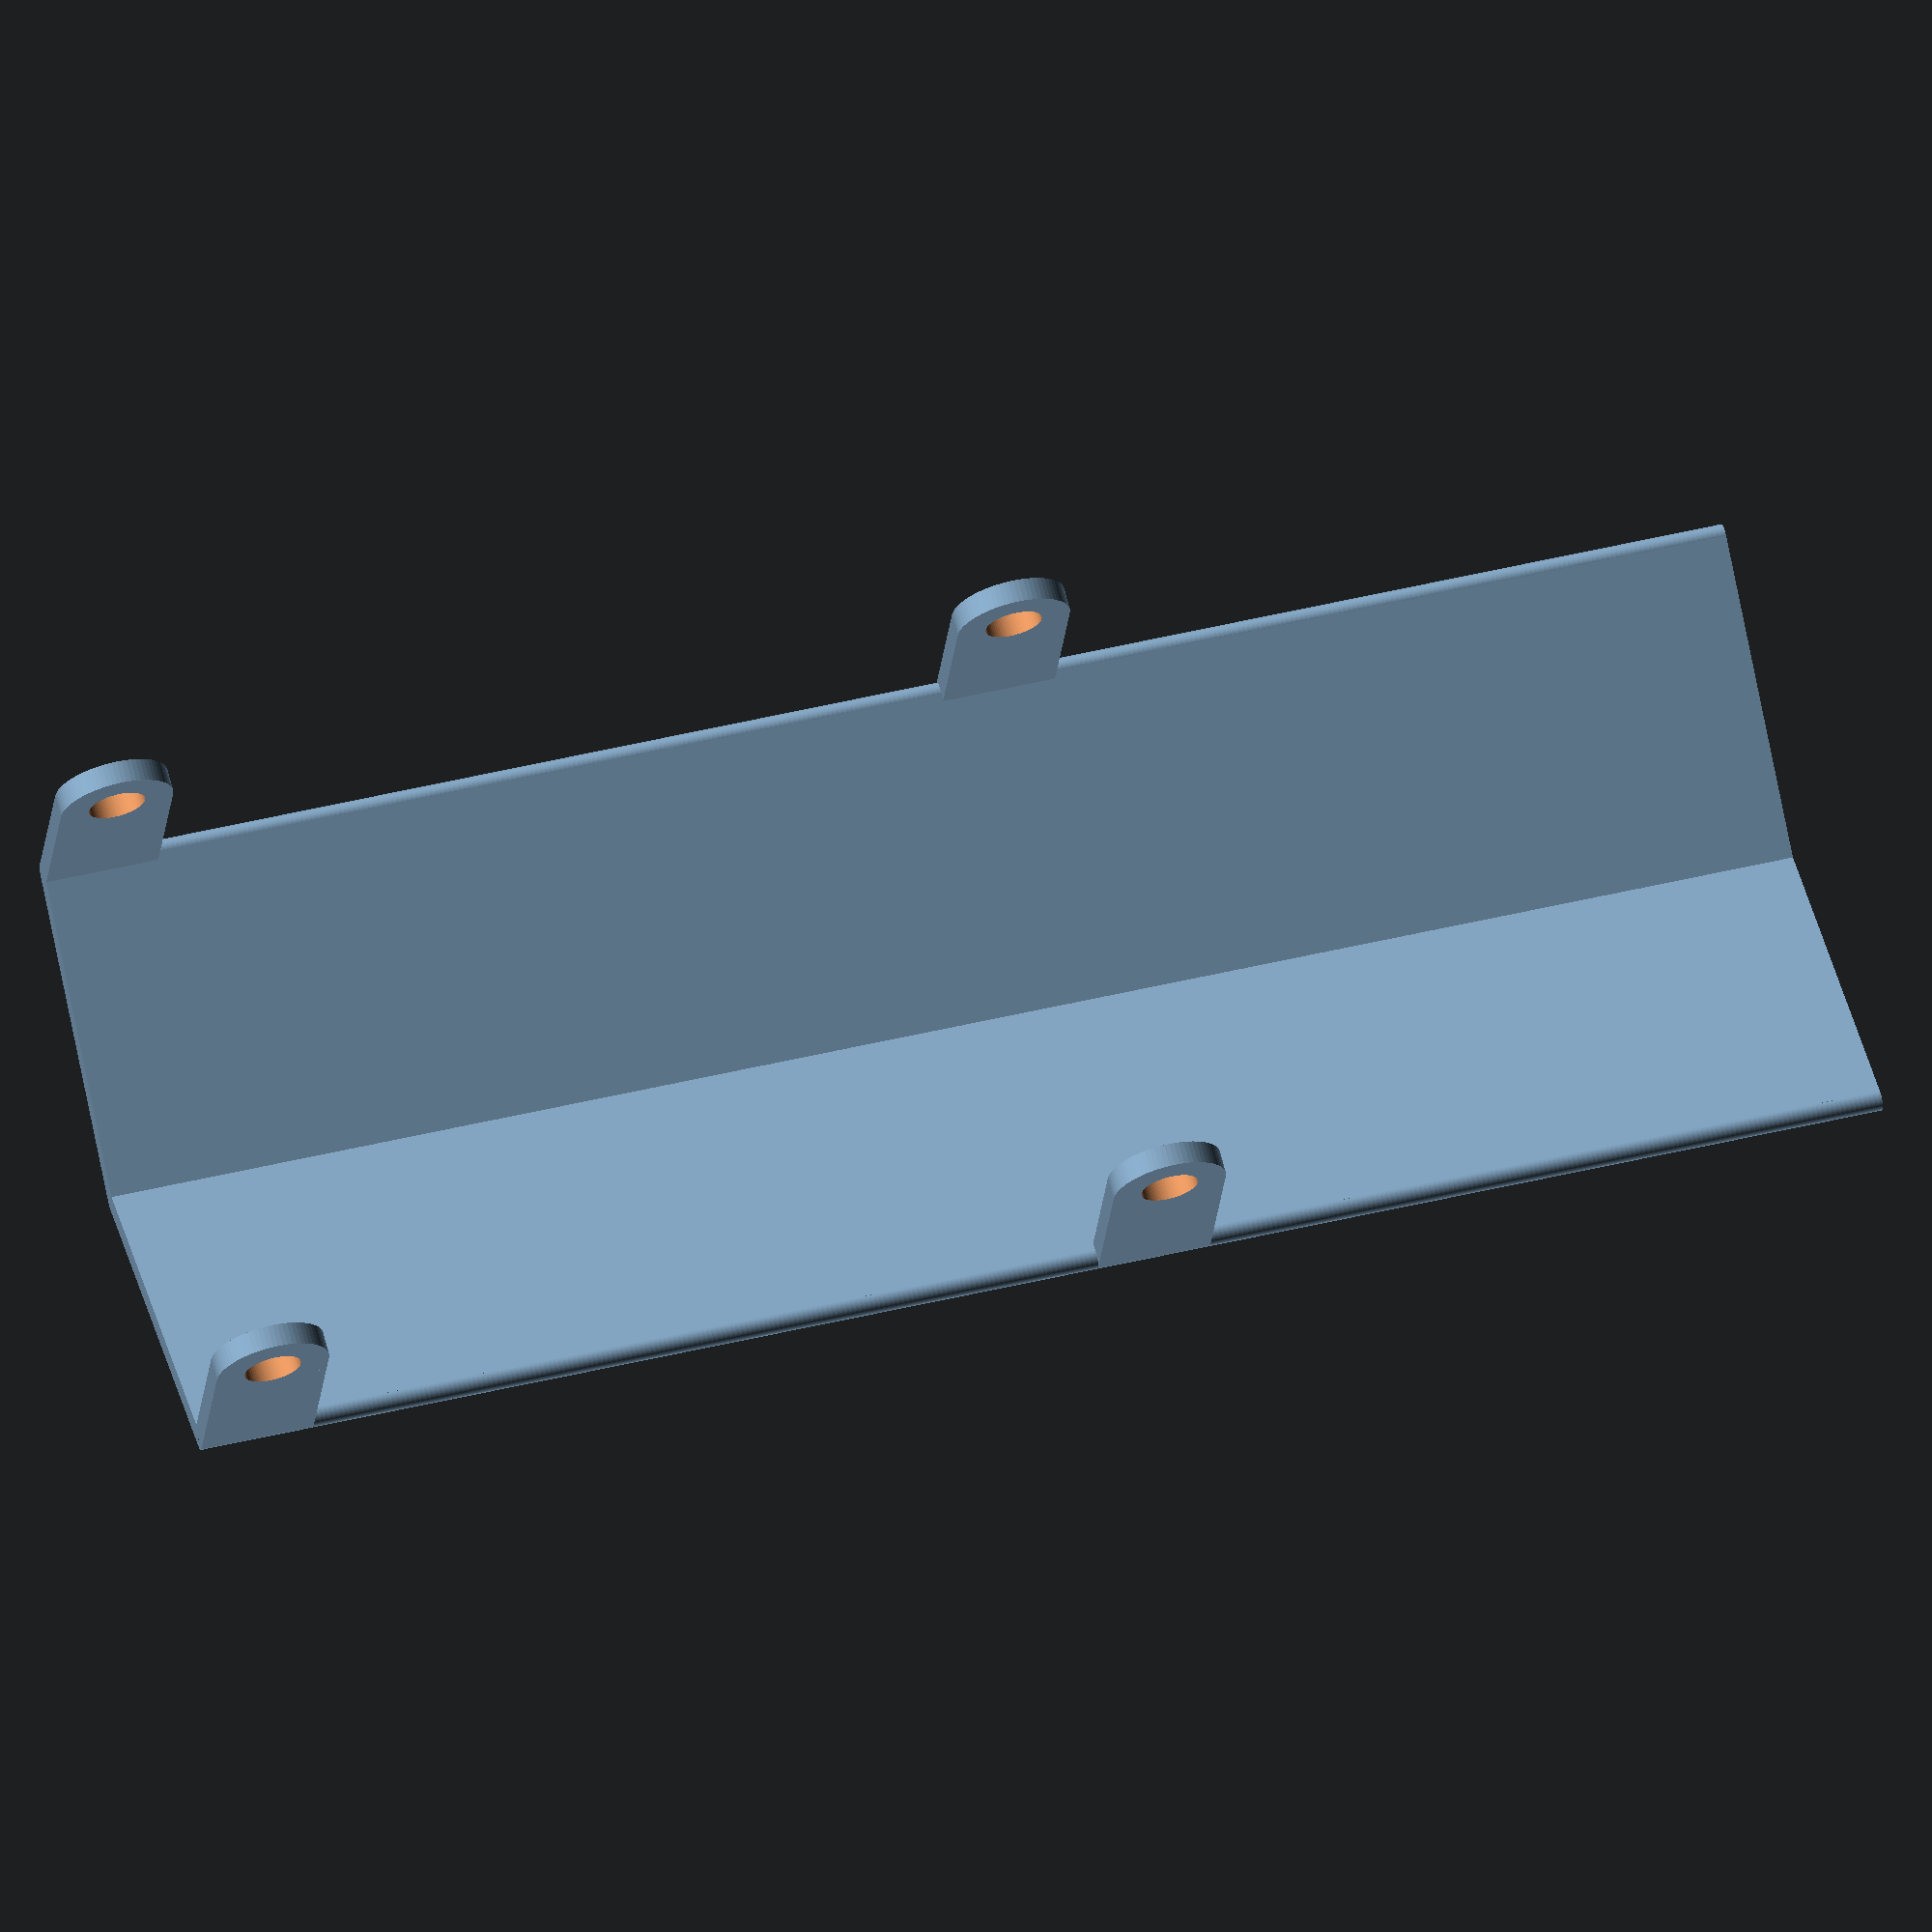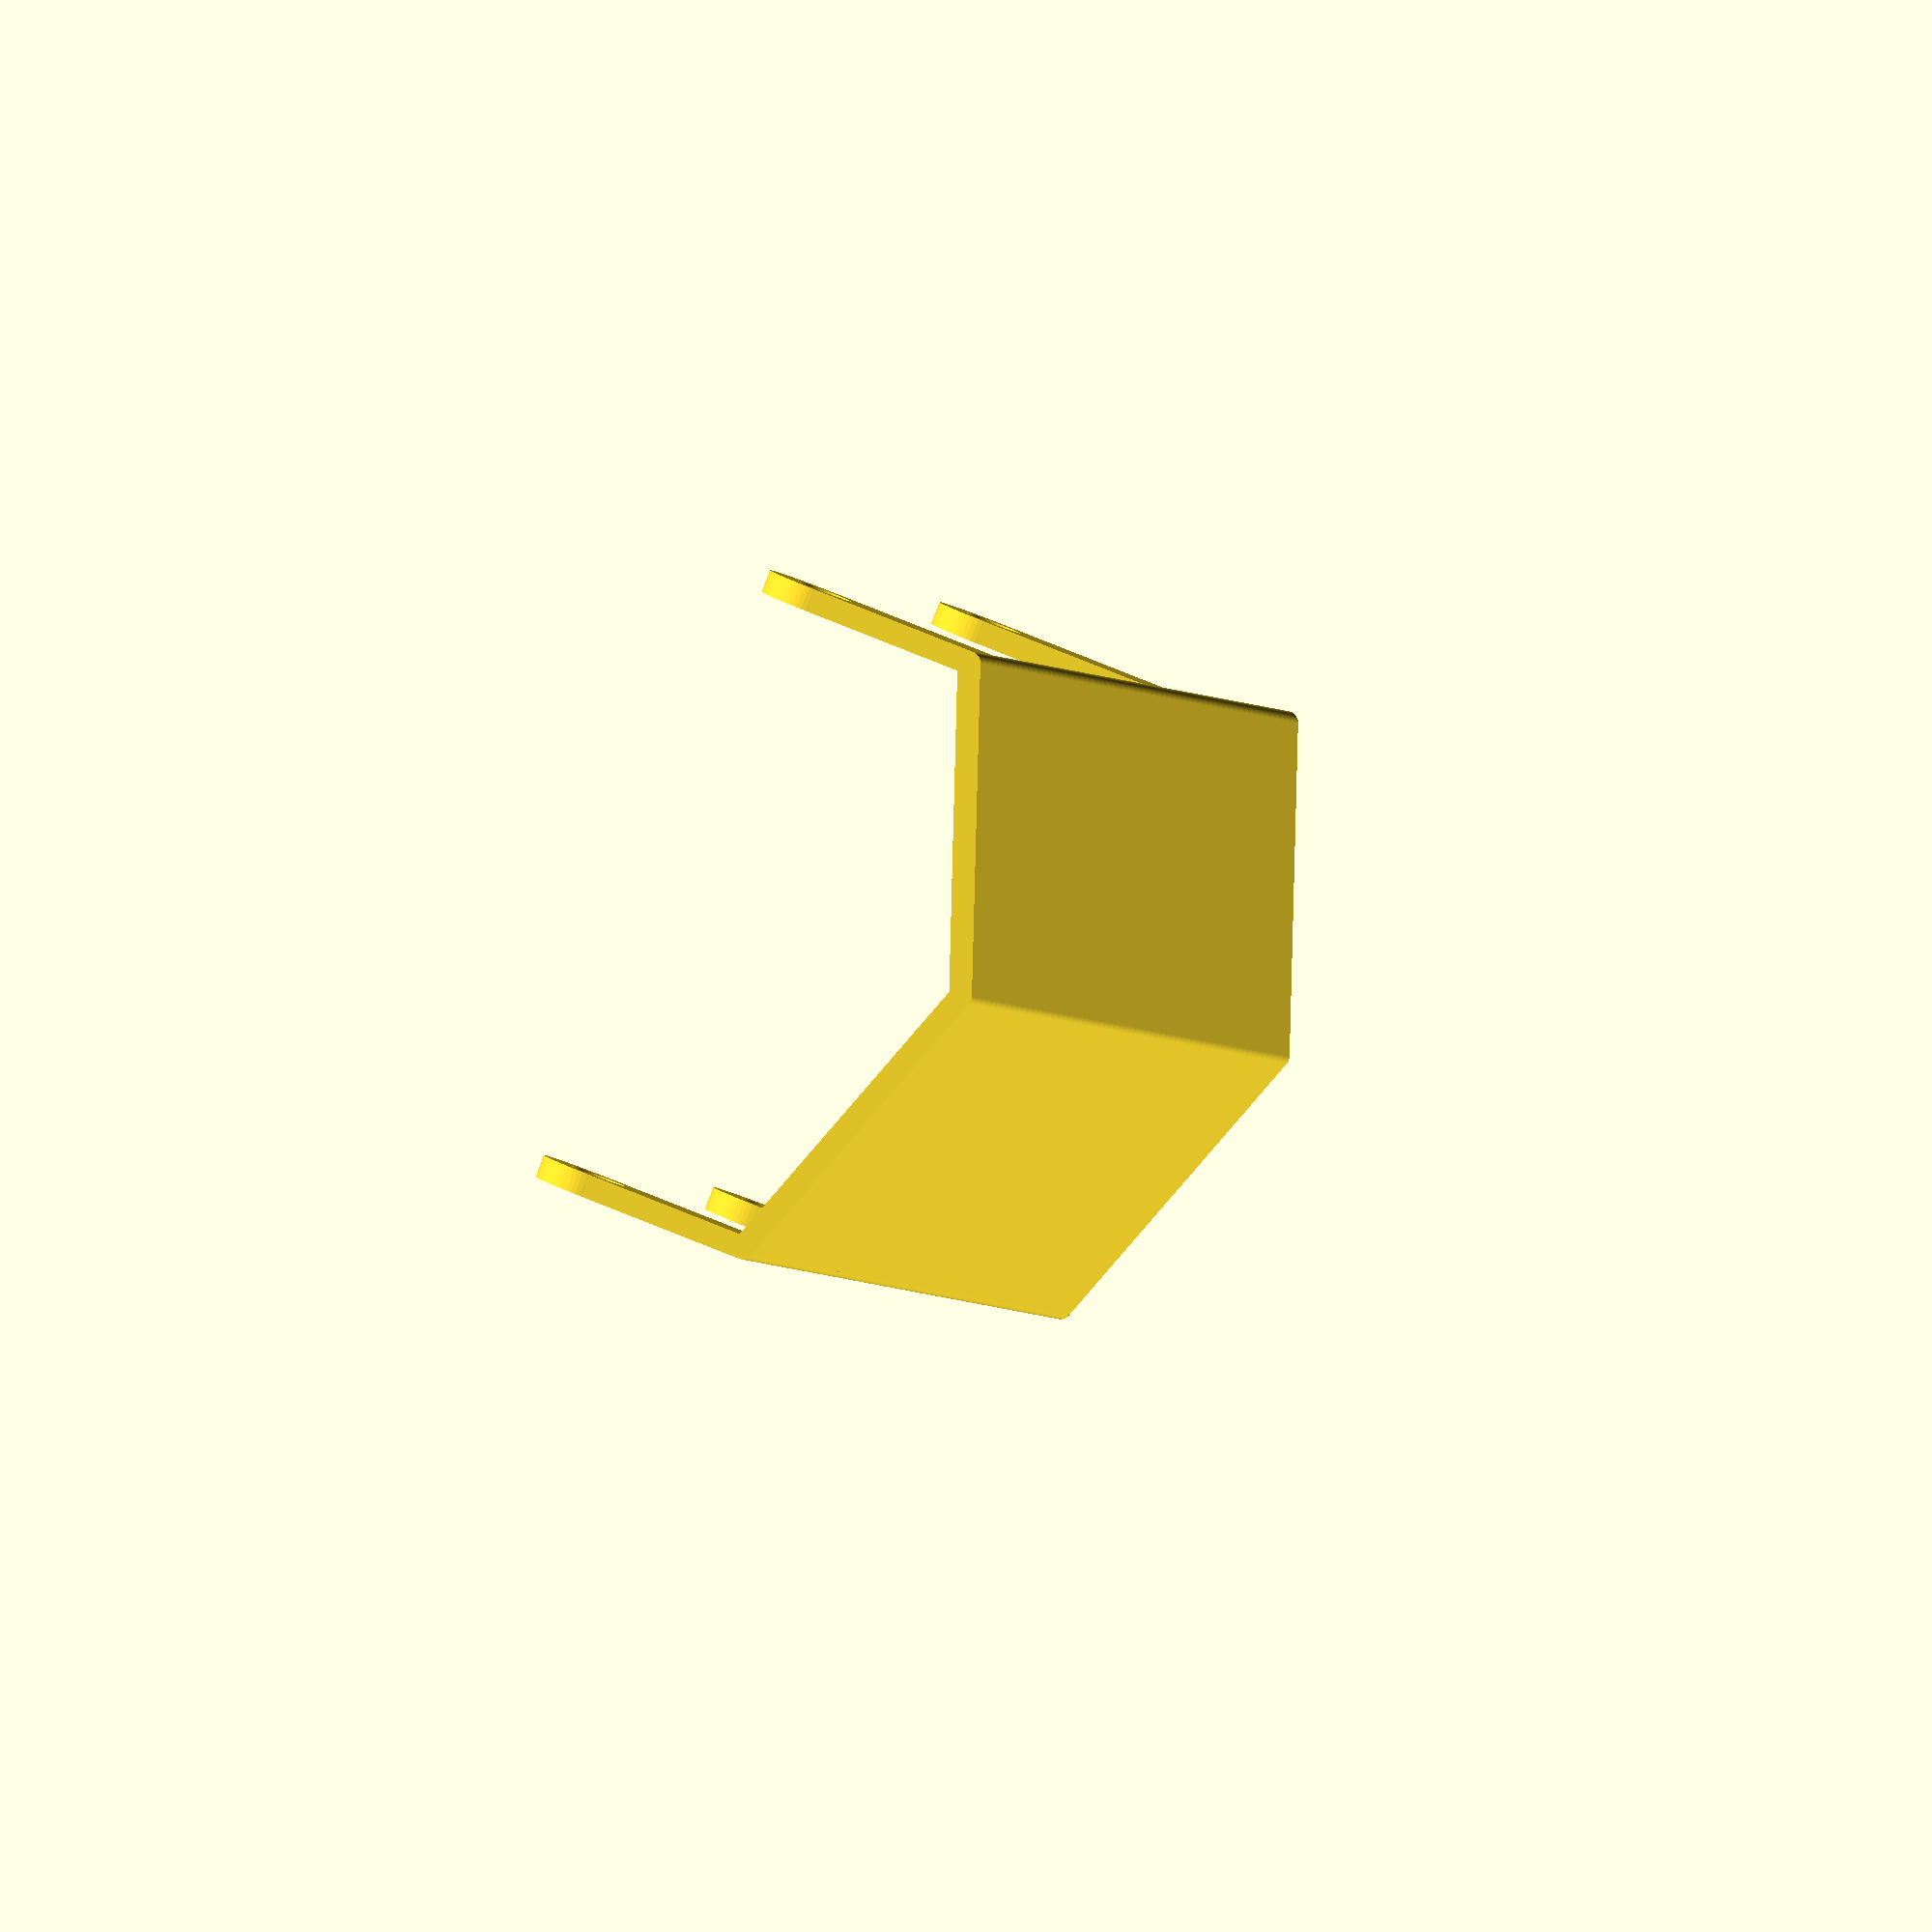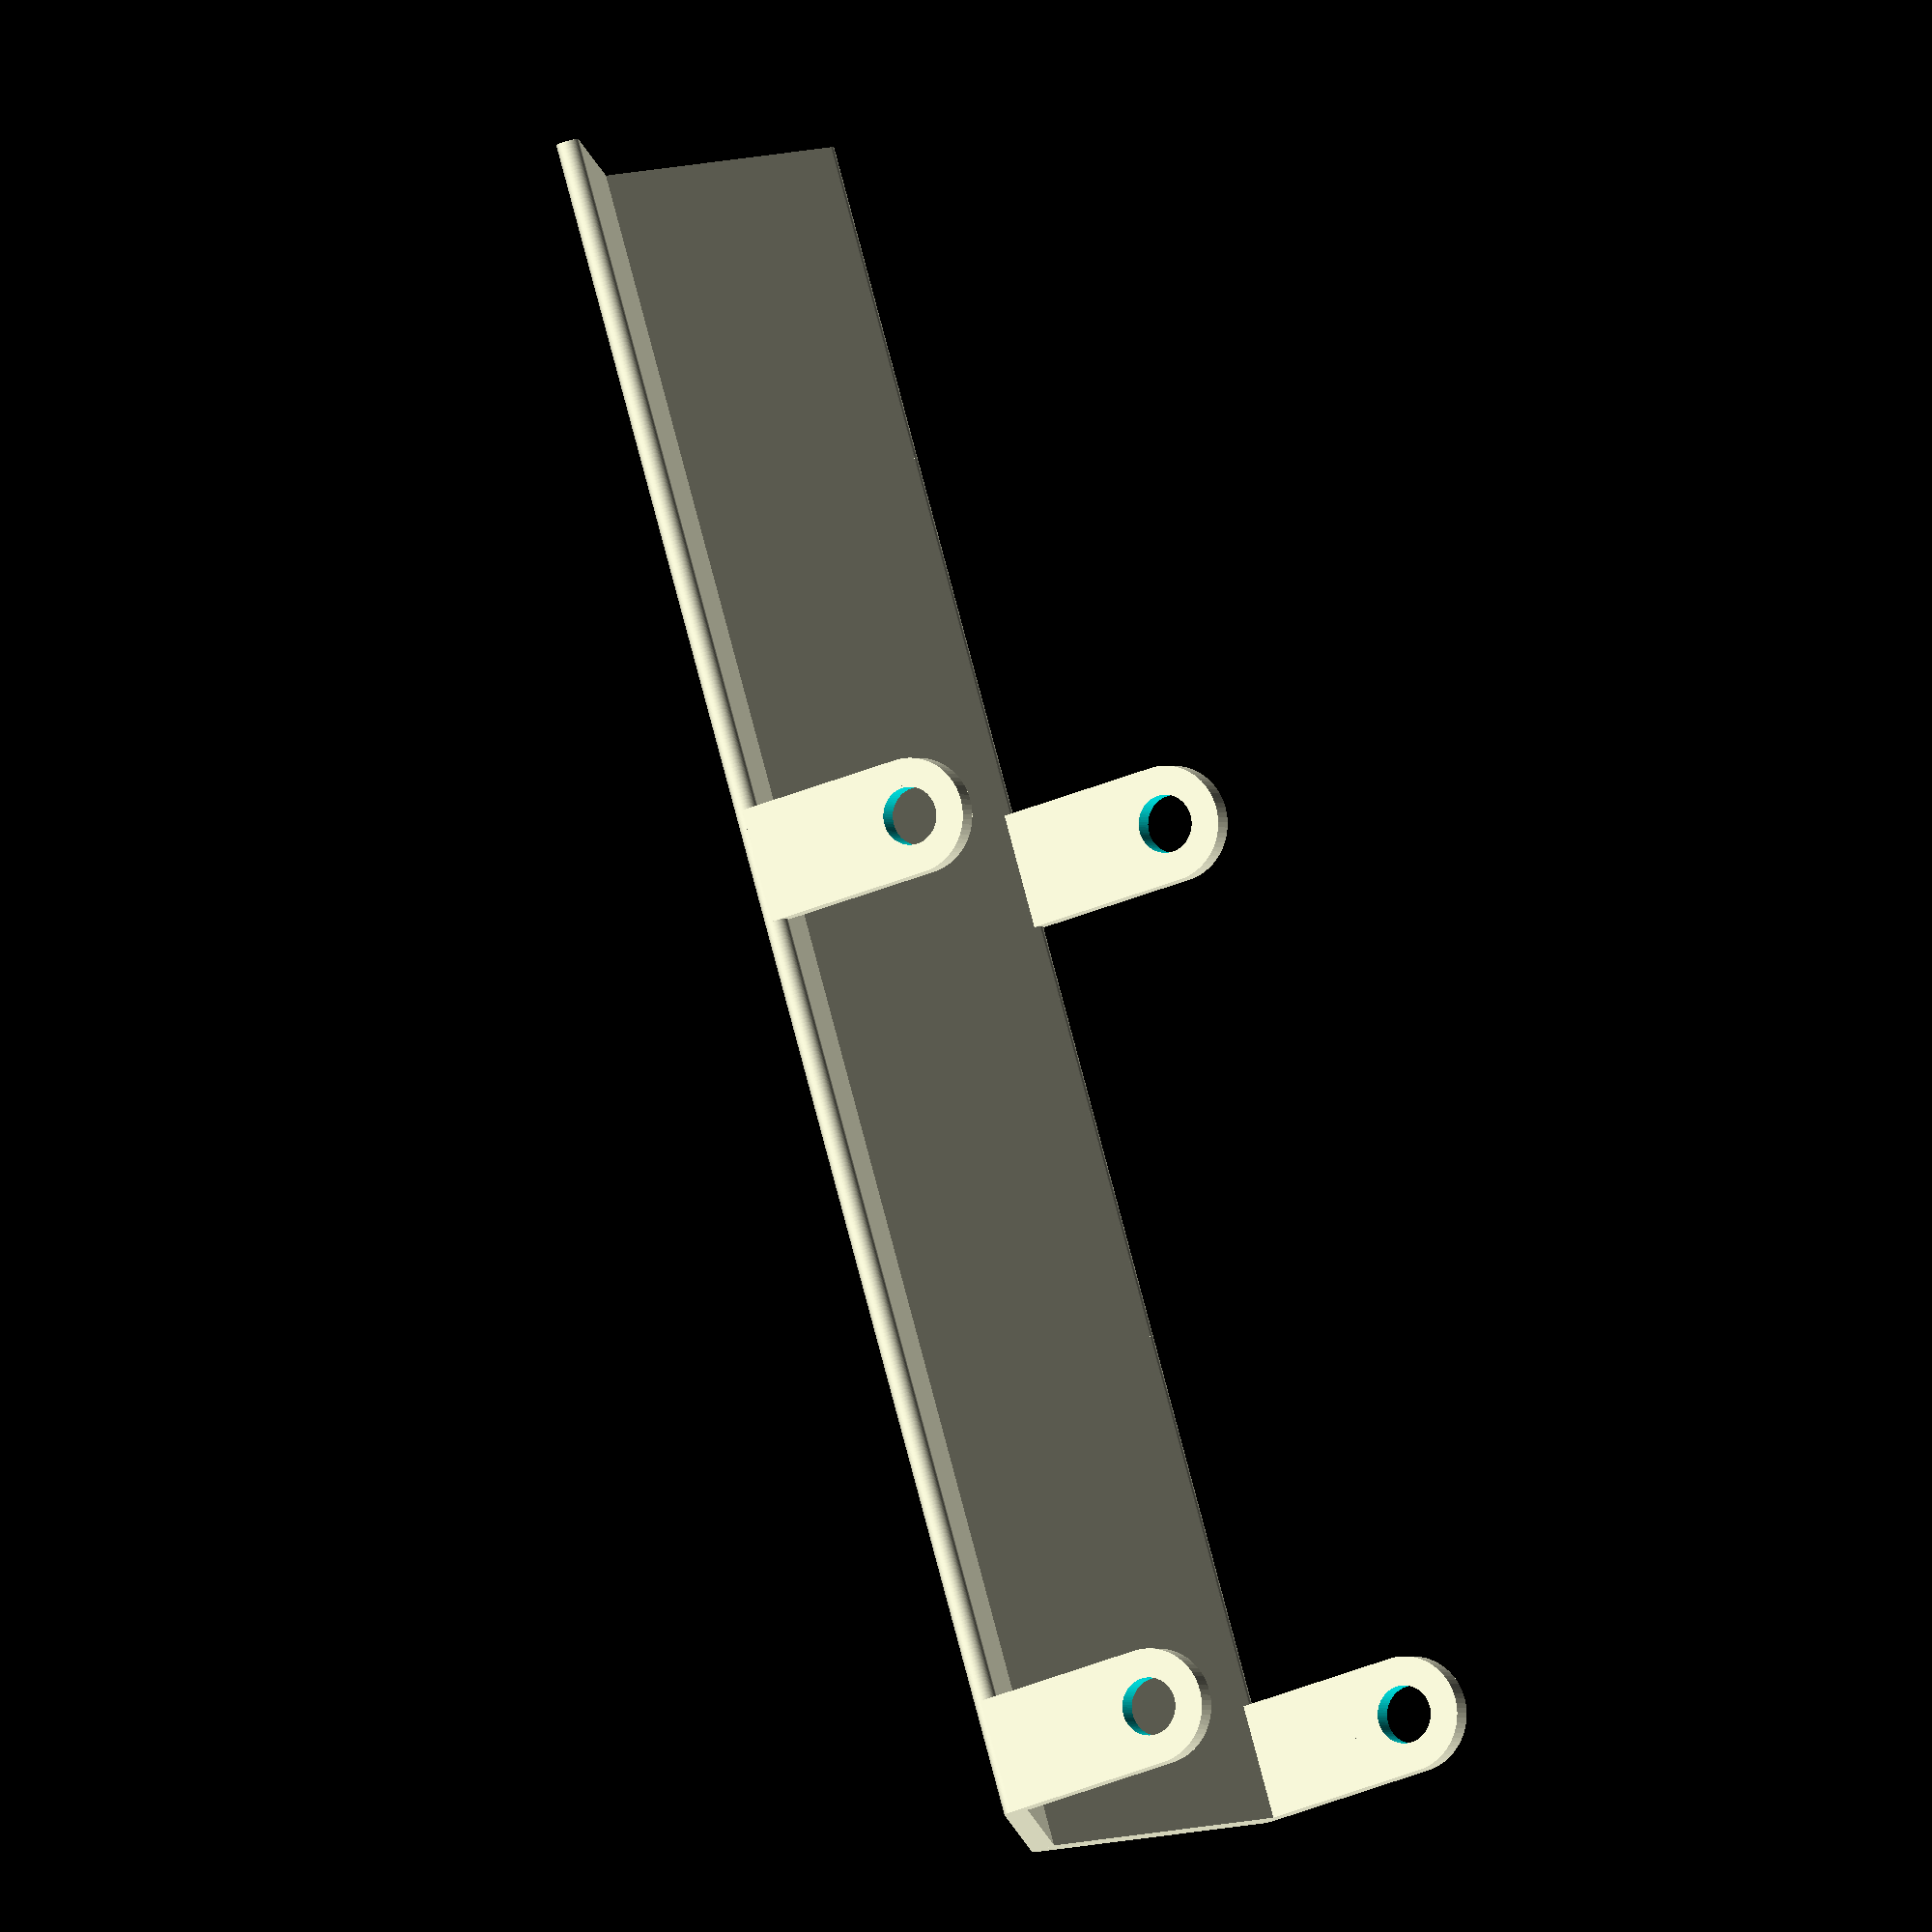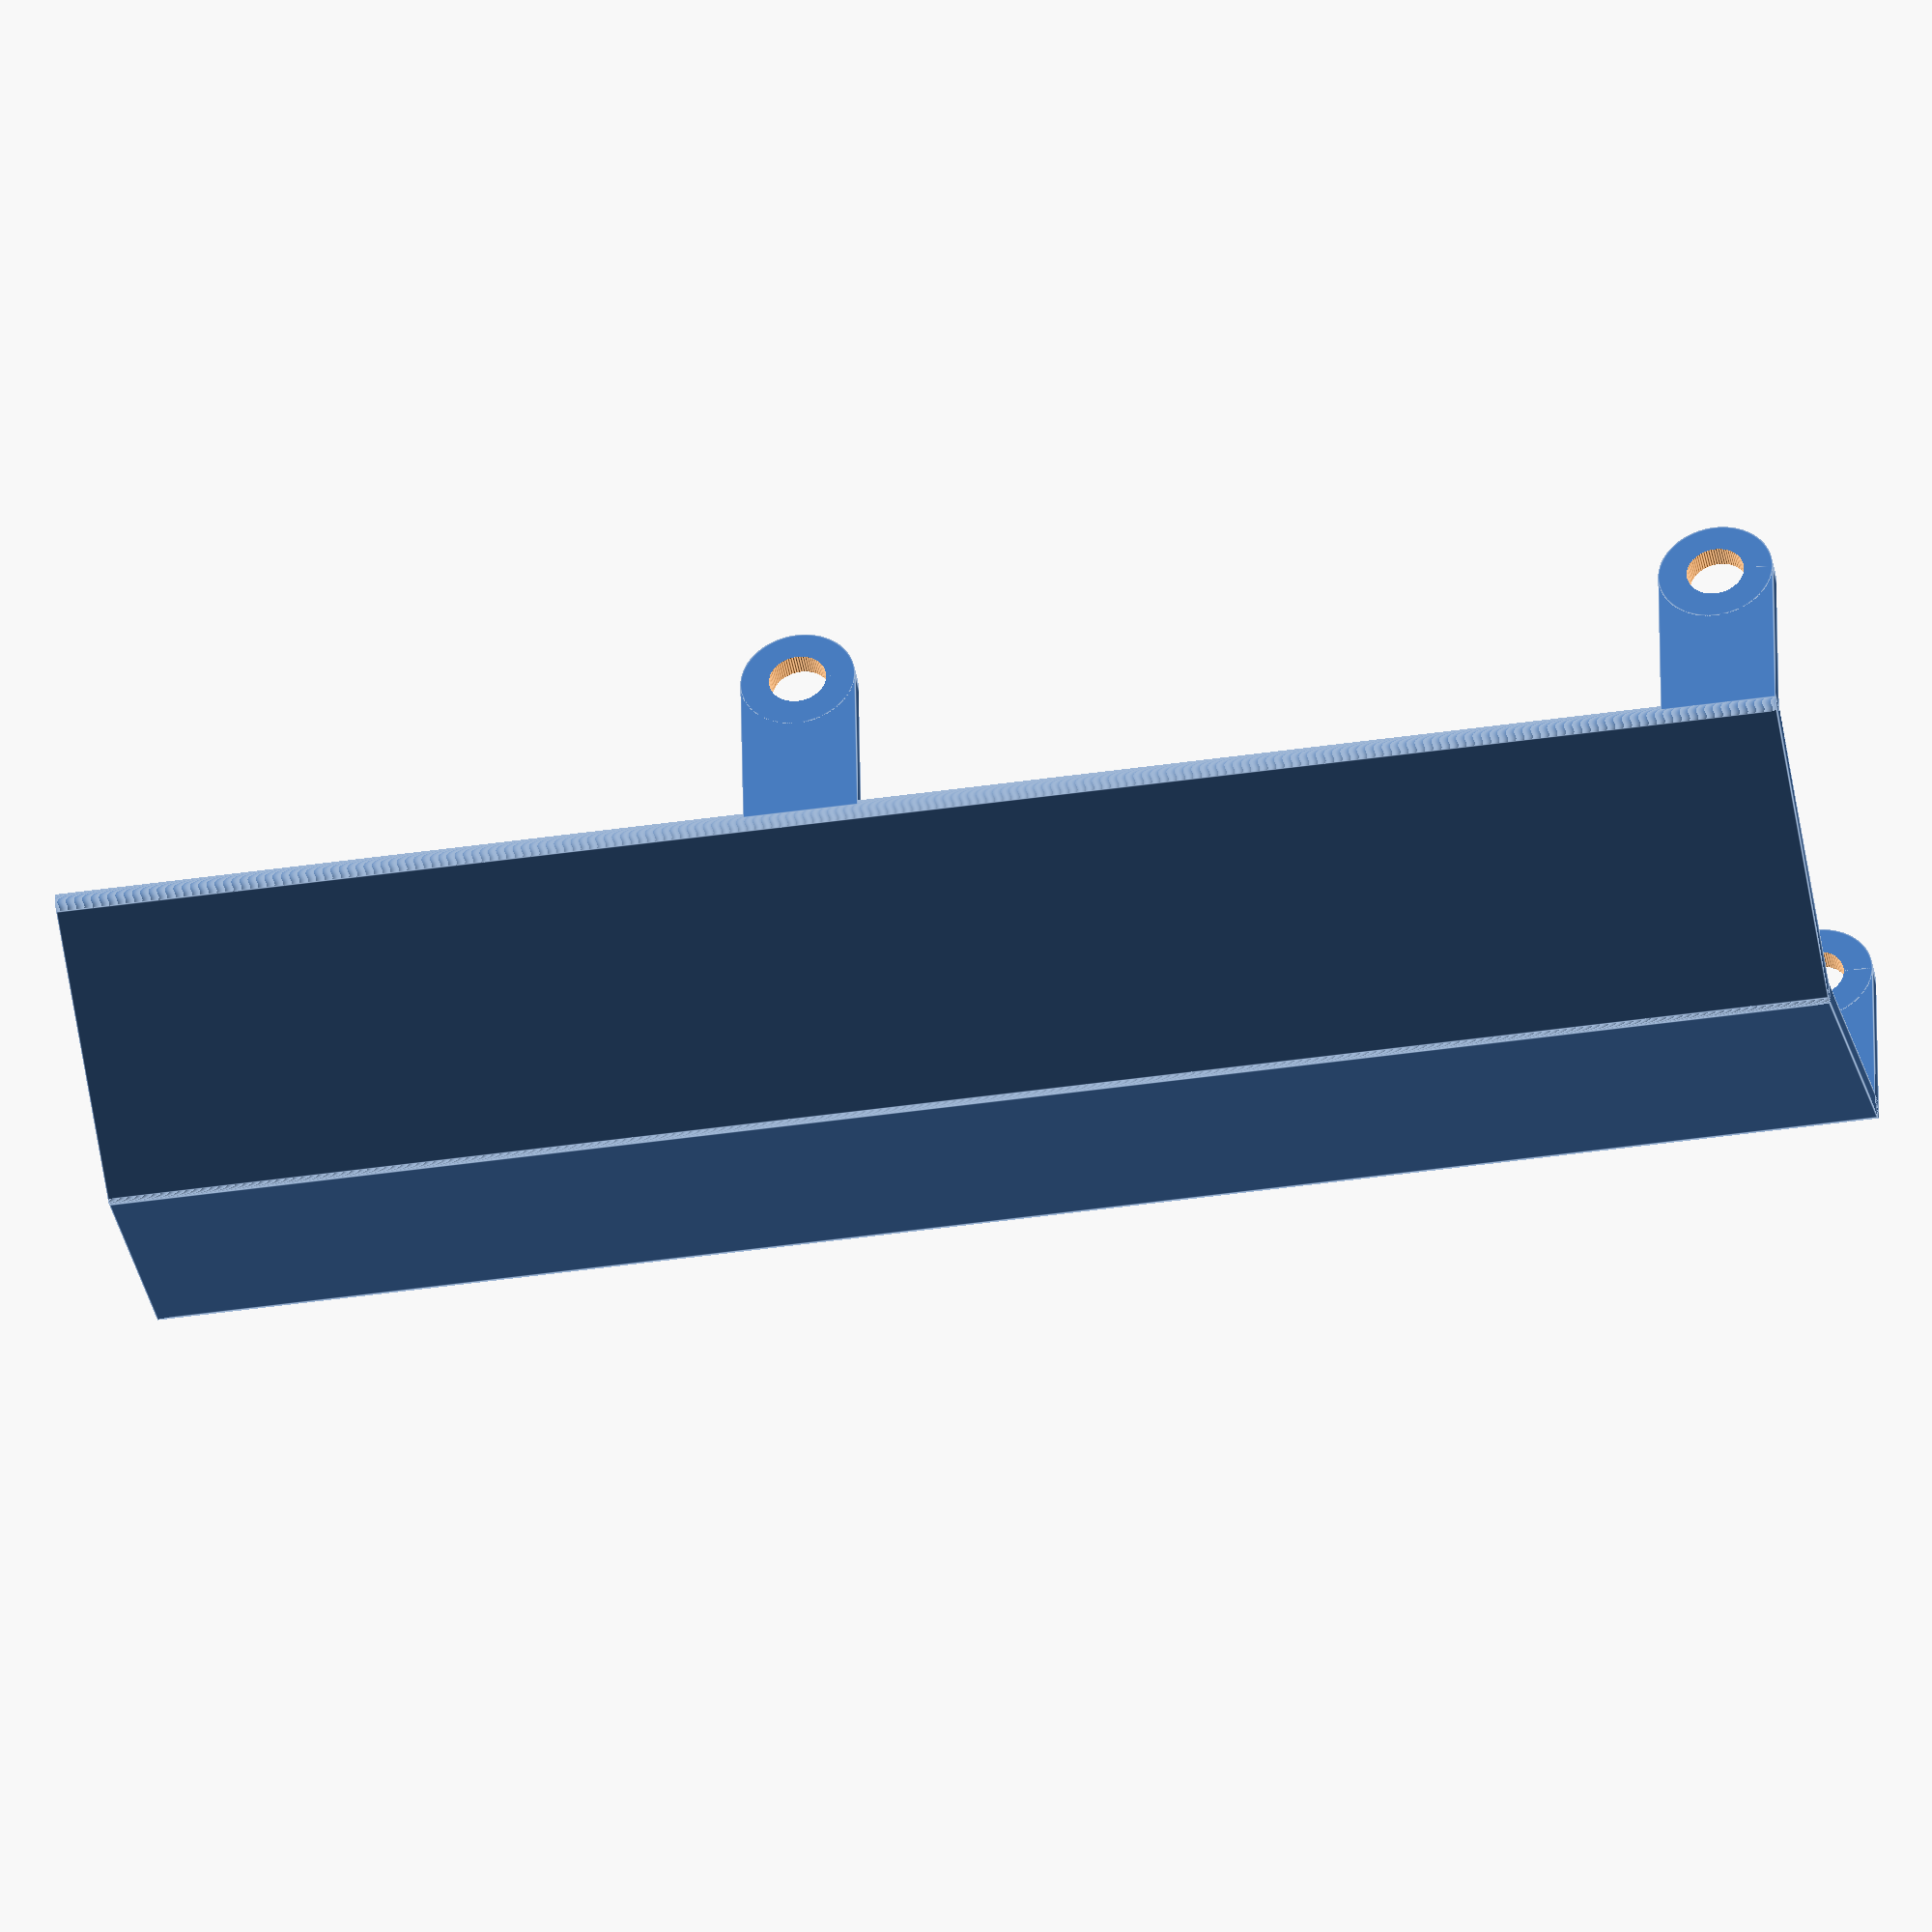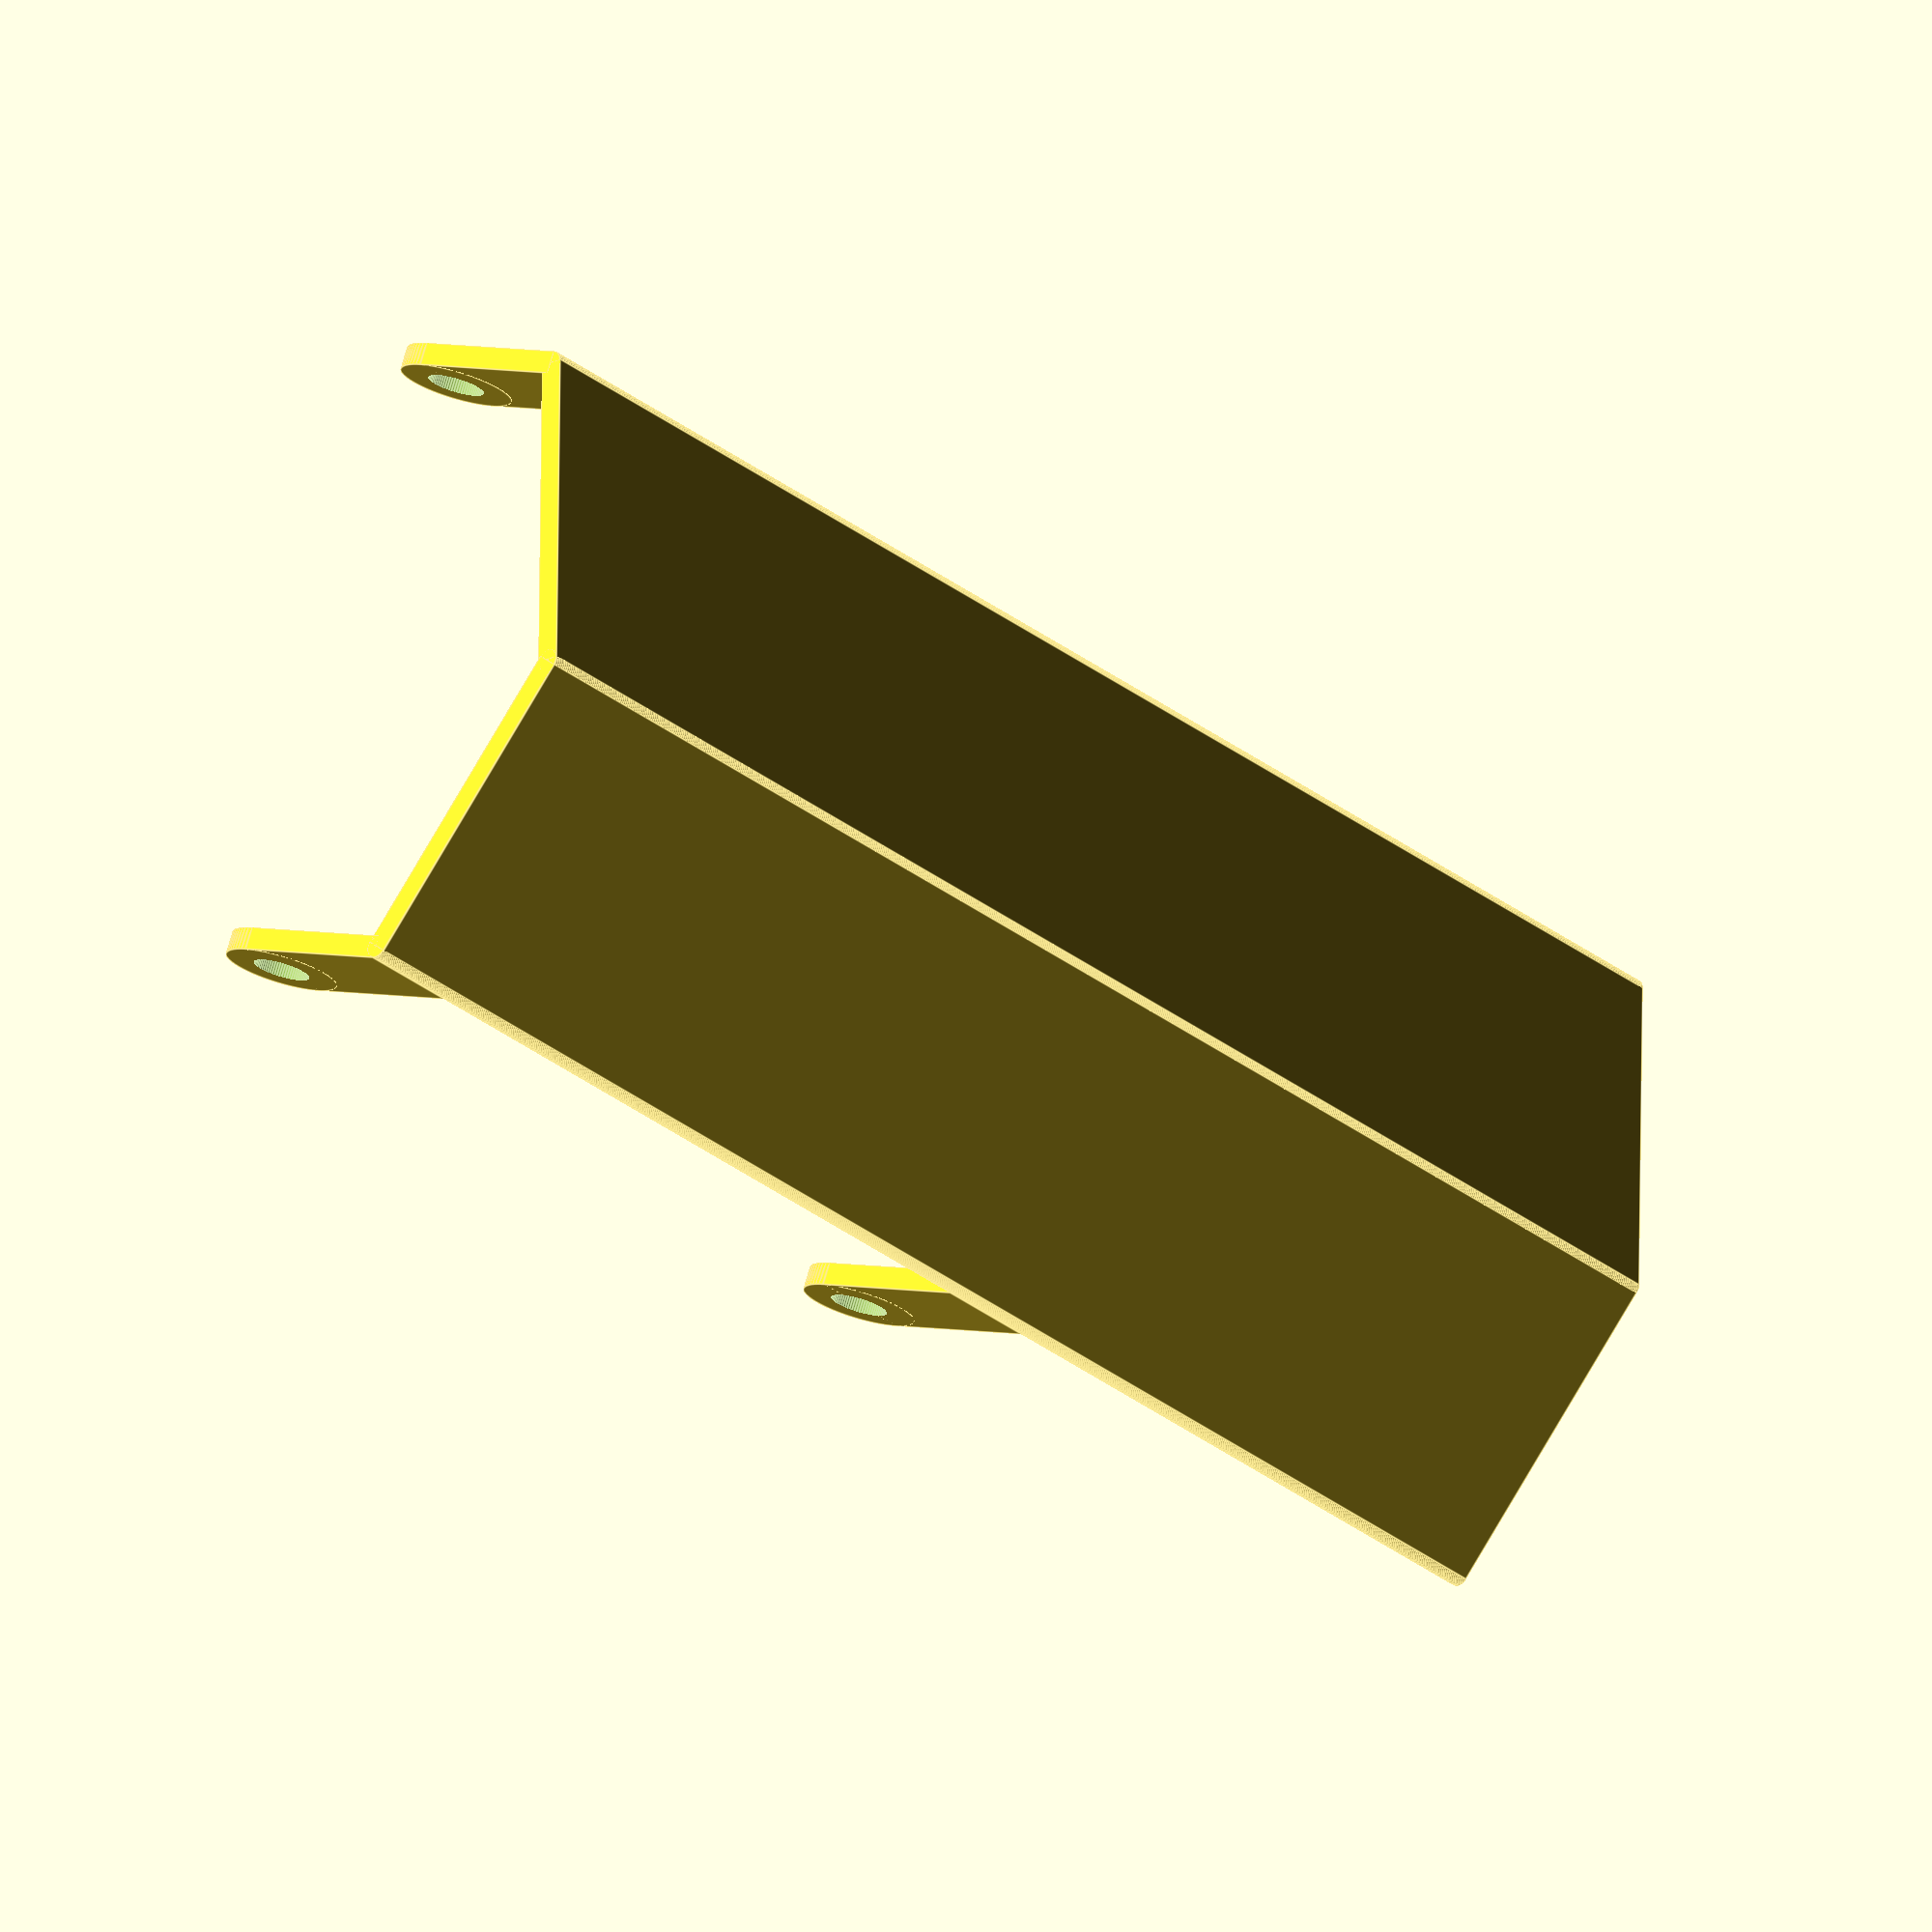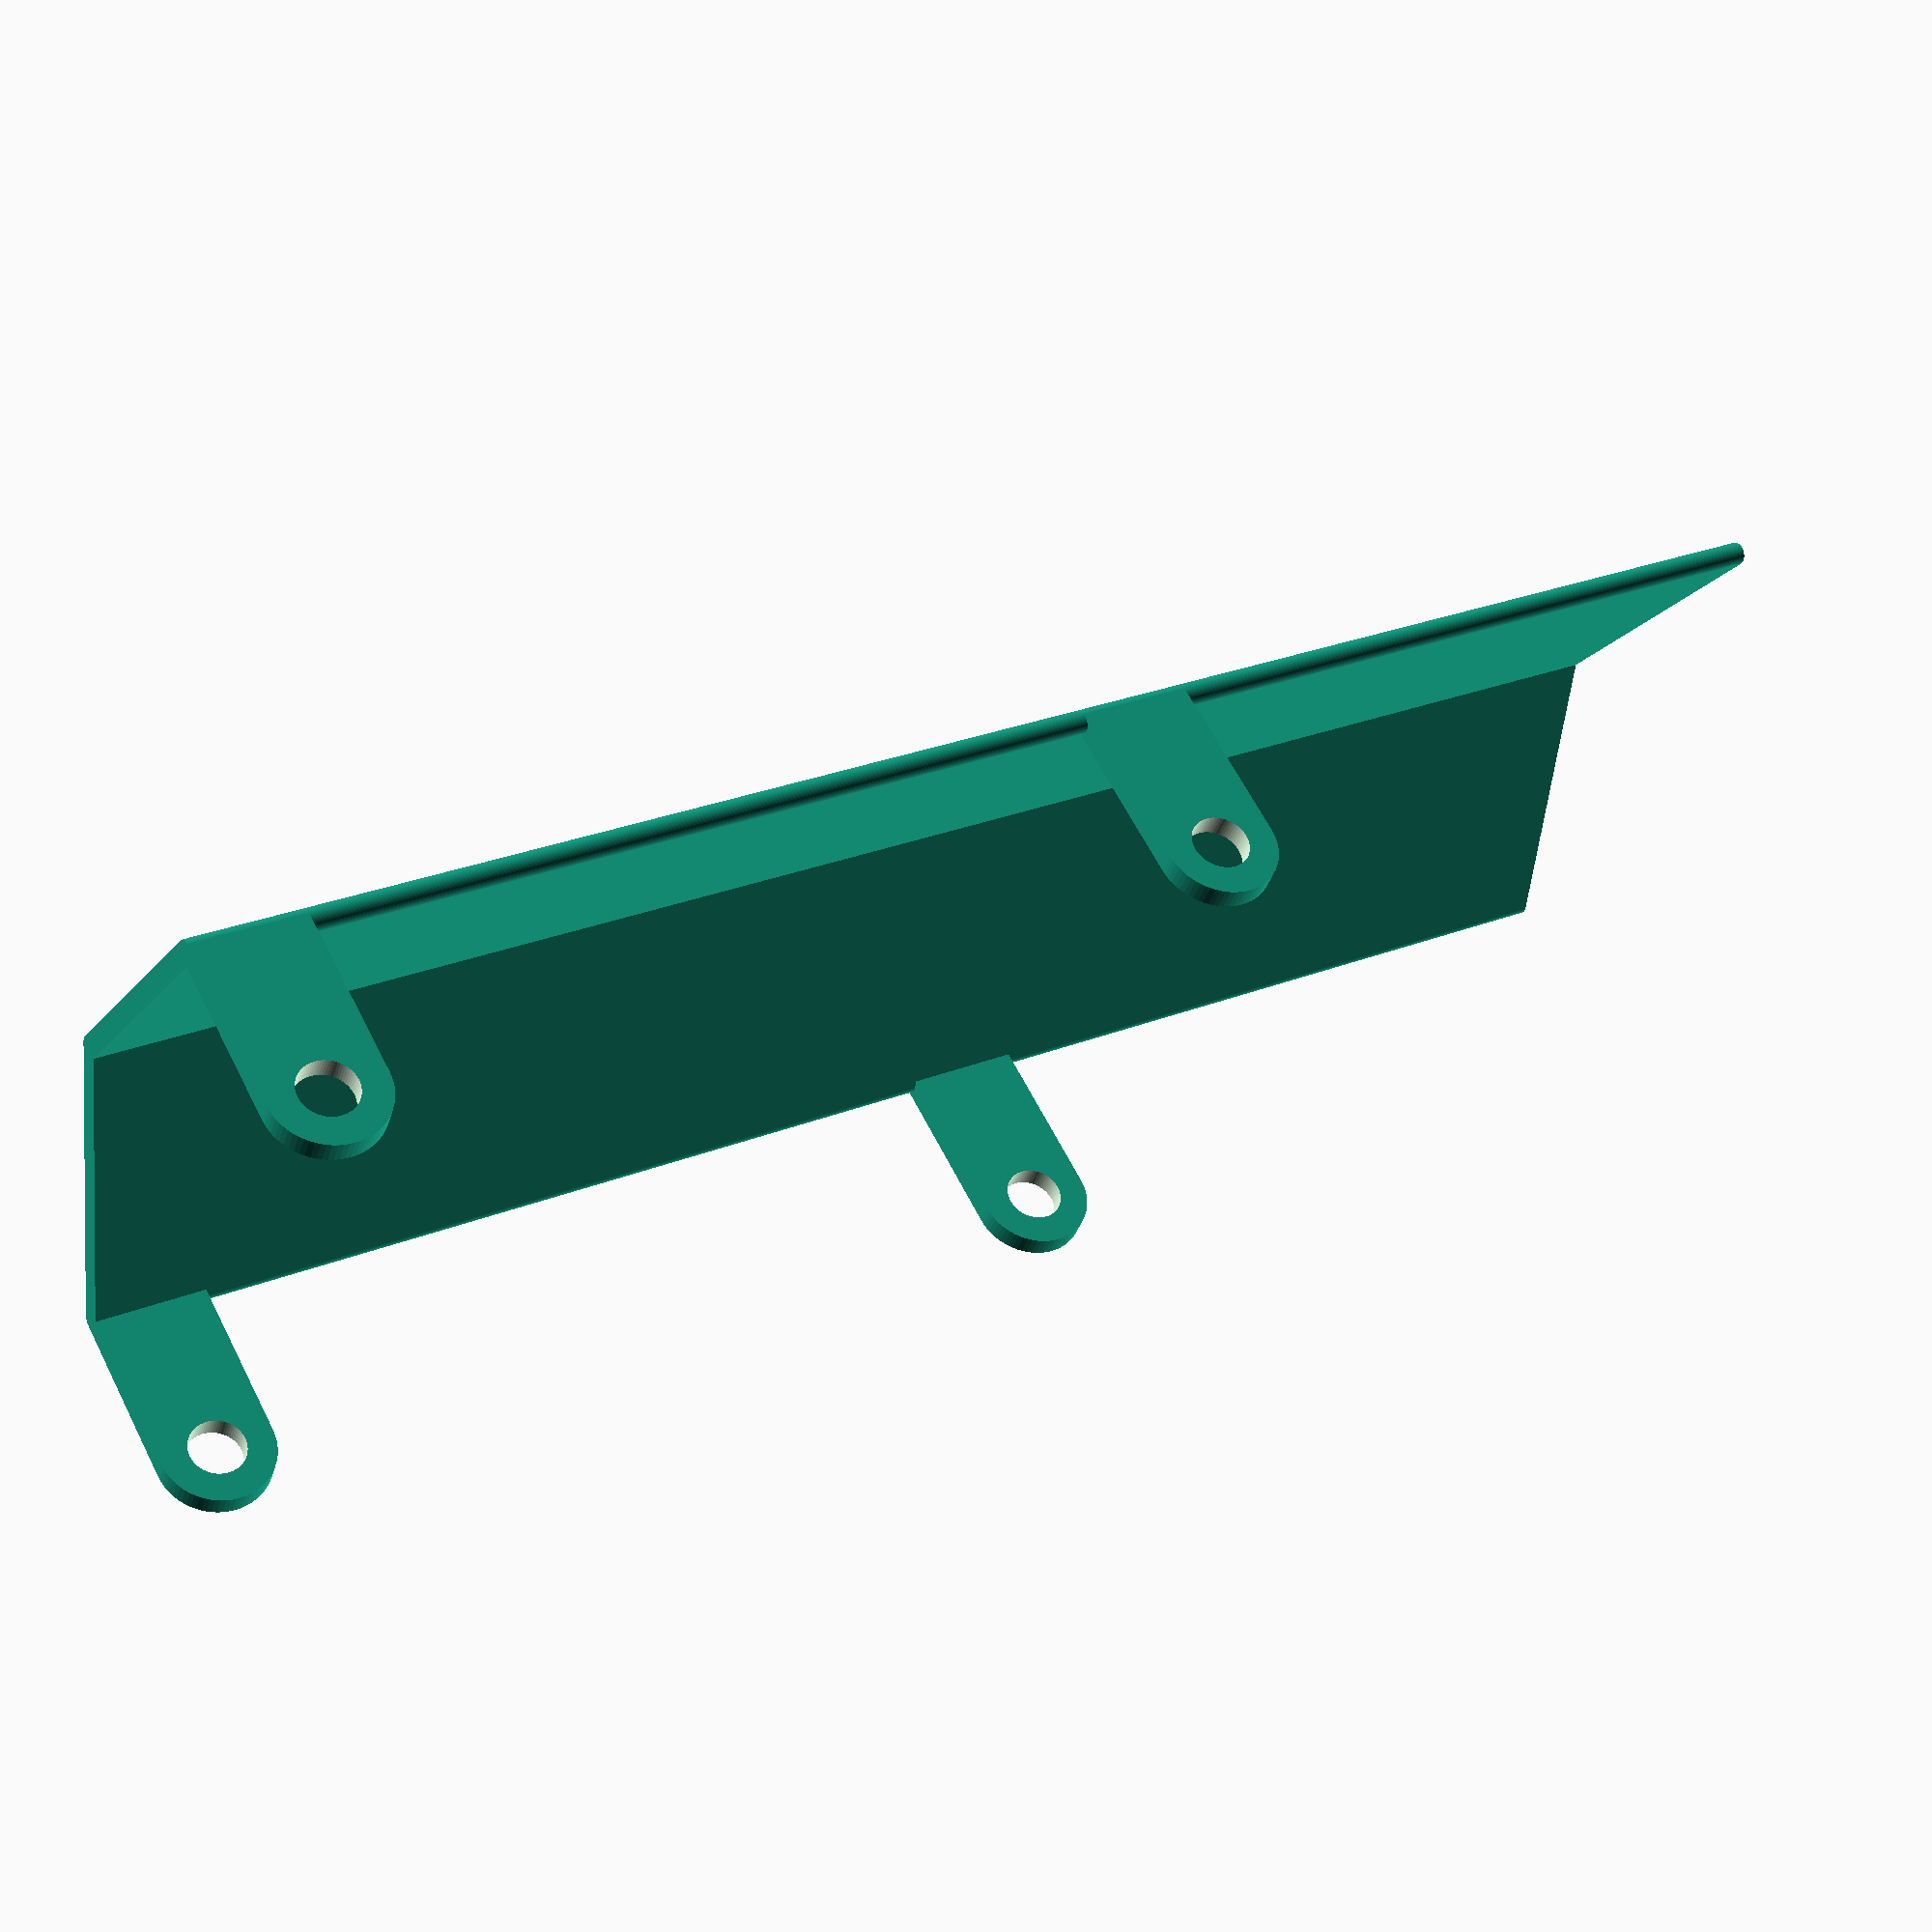
<openscad>
laenge = 150;
rohrdurchmesser = 52; // 51.2/3
dicke = 2;
laschenabstand_wand = 60;
winkel = 20;
//gefaelle = 10;
FN=72;



module abflussbahn(laenge, rohrdurchmesser, dicke, winkel, laschenabstand_wand, gefaelle=0, FN=36)
{
    breite = rohrdurchmesser + 2*dicke;
    offset_x=breite/2-dicke/2;
    offset_y=offset_x * tan(winkel);
    hypo = sqrt(offset_x*offset_x + offset_y*offset_y);
    
    translate([0,0,laenge/2])
    //rotate([gefaelle, 0, 0])
    union()
    {
        // Mitte
        cylinder(h=laenge, d=dicke, center=true, $fn=FN);
        // Links
        translate([-offset_x, offset_y, 0])
        cylinder(h=laenge, d=dicke, center=true, $fn=FN);

        translate([-offset_x/2, offset_y/2,0])
        rotate([0,0,-winkel])
        cube([hypo, dicke, laenge], center=true);

        // Rechts
        translate([offset_x, offset_y, 0])
        cylinder(h=laenge, d=dicke, center=true, $fn=FN);

        translate([offset_x/2, offset_y/2,0])
        rotate([0,0,winkel])
        cube([hypo, dicke, laenge], center=true);
        
        // Laschen oben
        lasche_breite=10;
        lasche_hoehe=20;
        lasche_loch=5;
          // links
        translate([-offset_x, offset_y, laenge/2-lasche_breite/2-laschenabstand_wand])
        //rotate([gefaelle,0,0])
        lasche(lasche_breite, lasche_hoehe, dicke, lasche_loch, FN);
          // rechts
        translate([offset_x, offset_y, laenge/2-lasche_breite/2-laschenabstand_wand])
        lasche(lasche_breite, lasche_hoehe, dicke, lasche_loch, FN);
        
        // Laschen unten
          // links
        translate([-offset_x, offset_y, -laenge/2+lasche_breite/2])
        //rotate([gefaelle,0,0])
        lasche(lasche_breite, lasche_hoehe, dicke, lasche_loch, FN);
          // rechts
        translate([offset_x, offset_y, -laenge/2+lasche_breite/2])
        lasche(lasche_breite, lasche_hoehe, dicke, lasche_loch, FN);
    }
}

module lasche(breite, hoehe, dicke, aussparung, FN=36)
{
    hc = hoehe-breite/2;
    rotate([90,0,90])
    translate([hc/2,0,0])
    difference()
    {
        union()
        {
            cube([hc, breite, dicke], center=true);
            
            translate([hc/2, 0, 0])
            cylinder(h=dicke, d=breite, center=true, $fn=FN);
        }
        
        translate([hc/2, 0, 0])
        cylinder(h=dicke+5, d=aussparung, center=true, $fn=FN);
    }
}

abflussbahn(laenge, rohrdurchmesser, dicke, winkel, laschenabstand_wand, FN=FN);
//lasche(20, 50, dicke, 20/2, FN);

</openscad>
<views>
elev=132.4 azim=160.3 roll=285.3 proj=o view=wireframe
elev=2.0 azim=68.5 roll=190.5 proj=o view=wireframe
elev=97.6 azim=114.9 roll=14.9 proj=o view=wireframe
elev=46.4 azim=5.8 roll=99.2 proj=o view=edges
elev=207.4 azim=249.2 roll=321.6 proj=o view=edges
elev=153.1 azim=59.1 roll=301.9 proj=p view=wireframe
</views>
